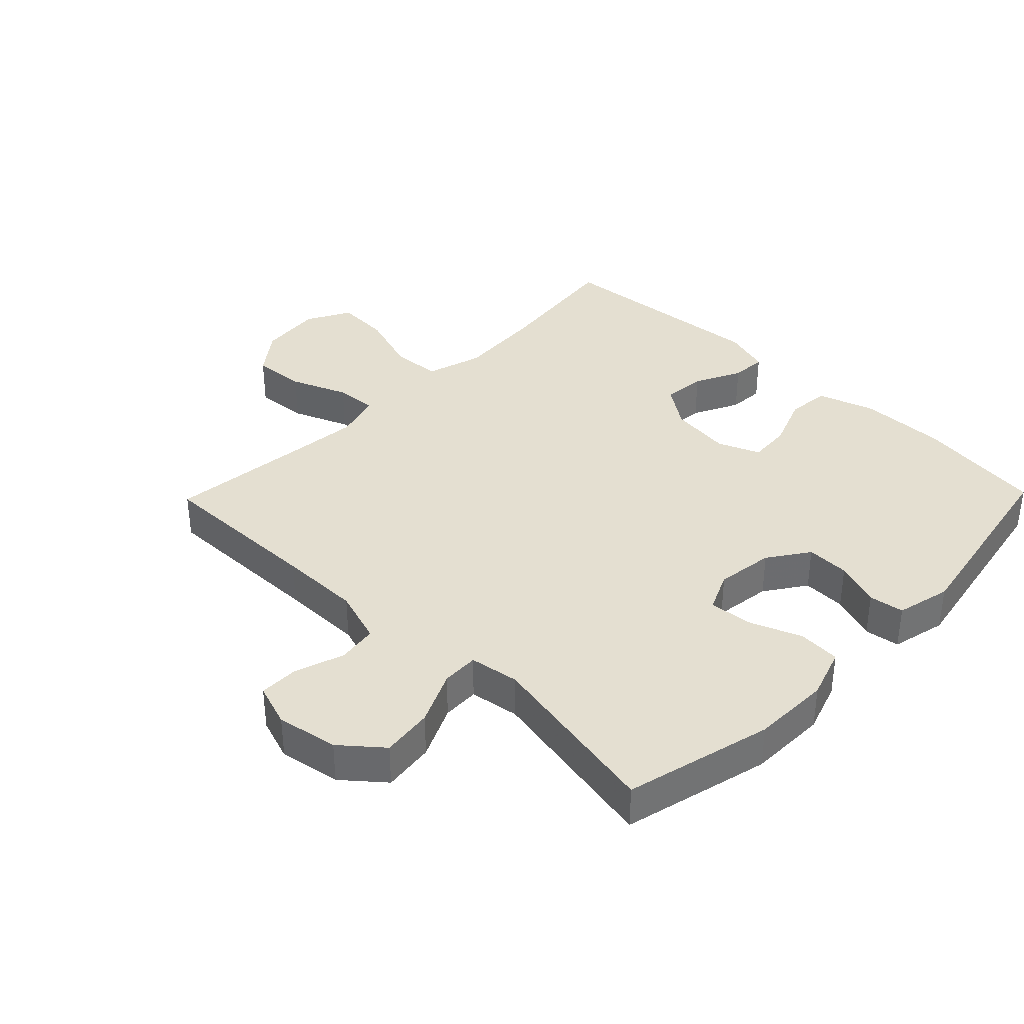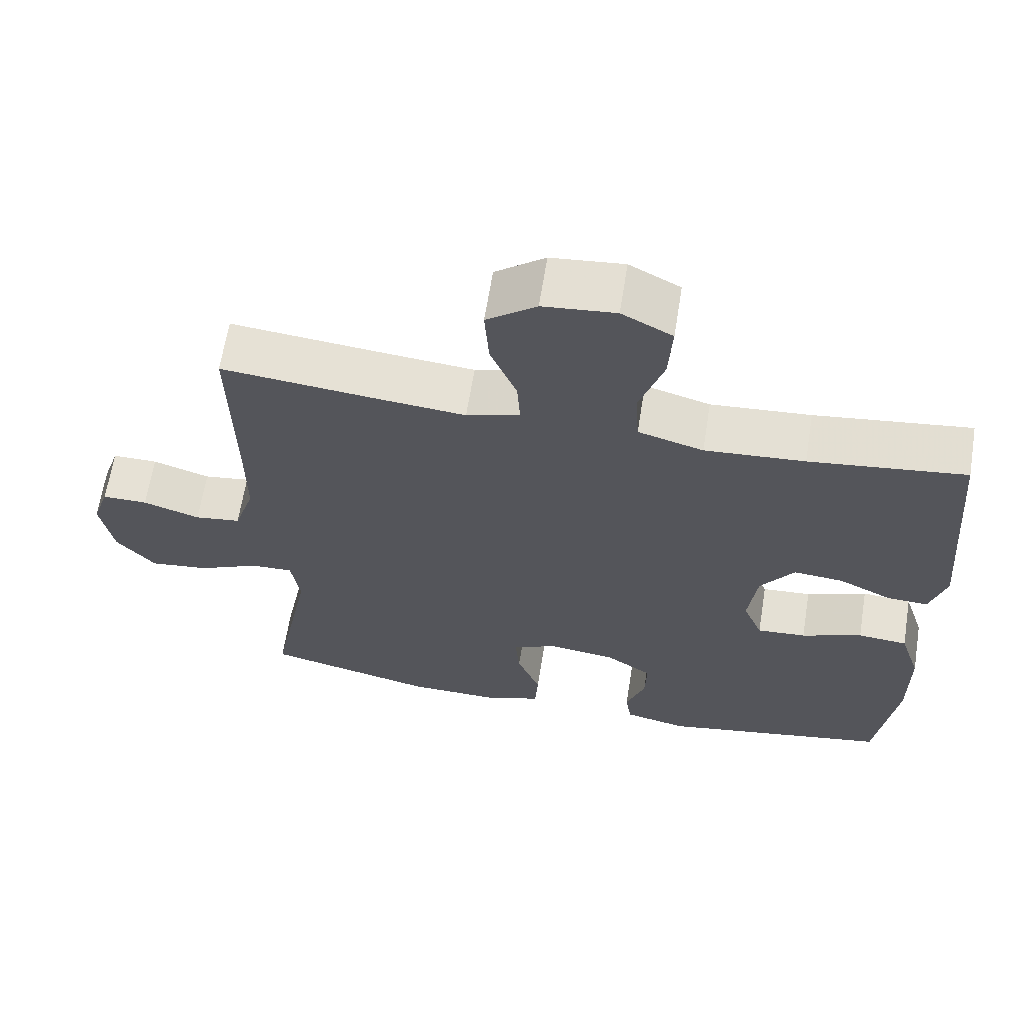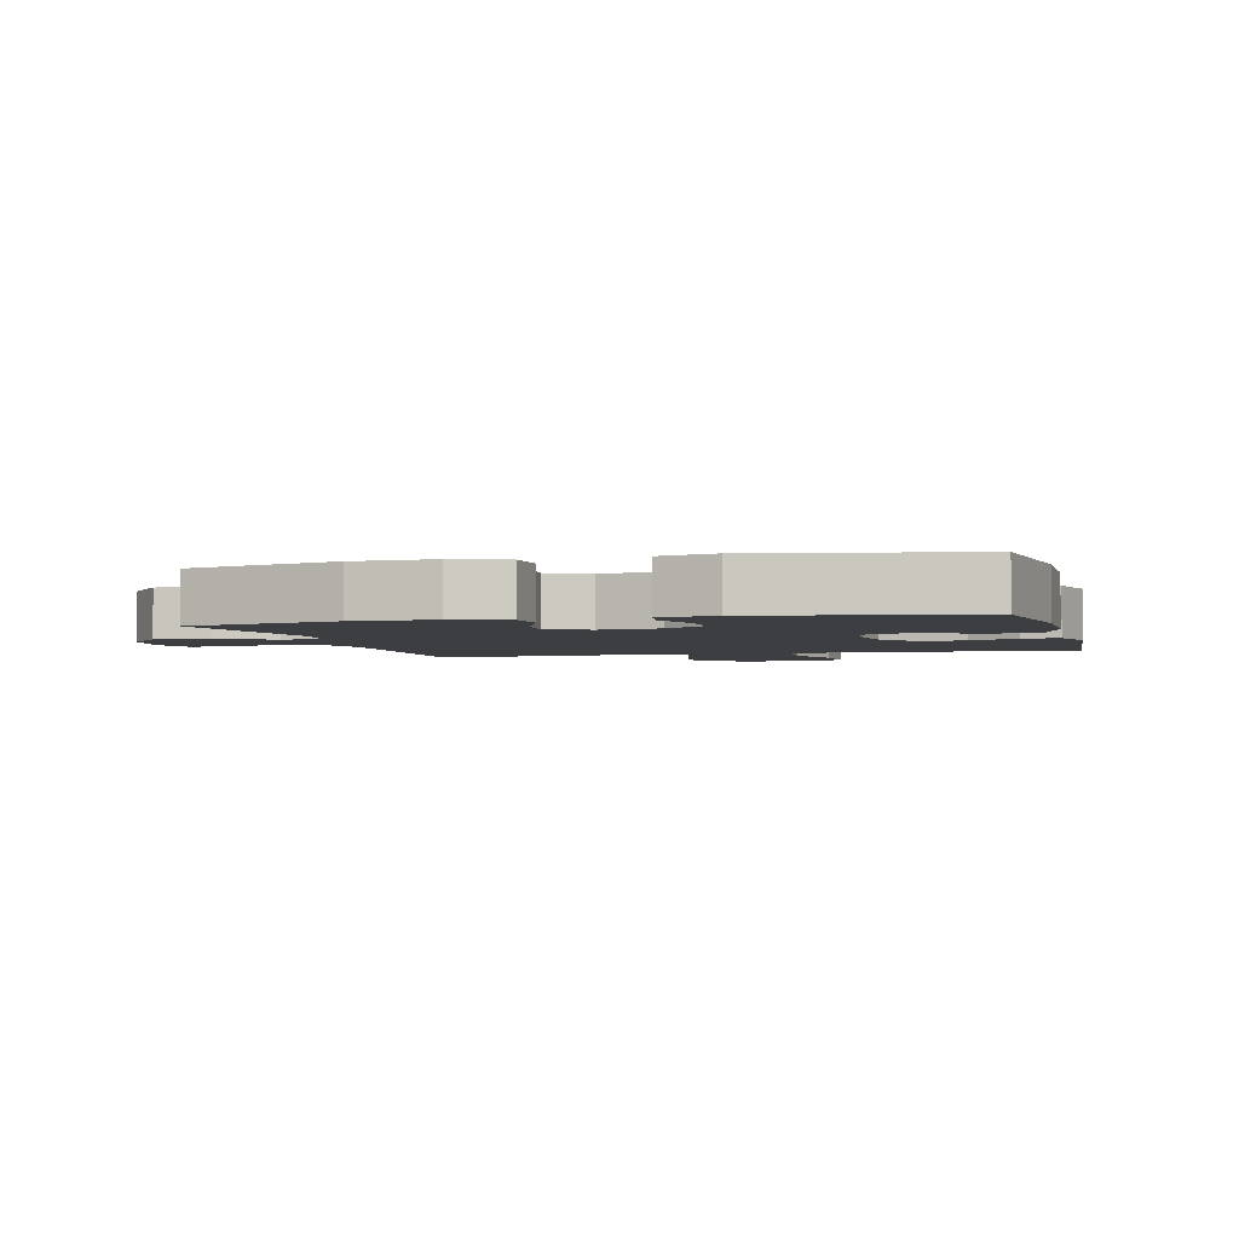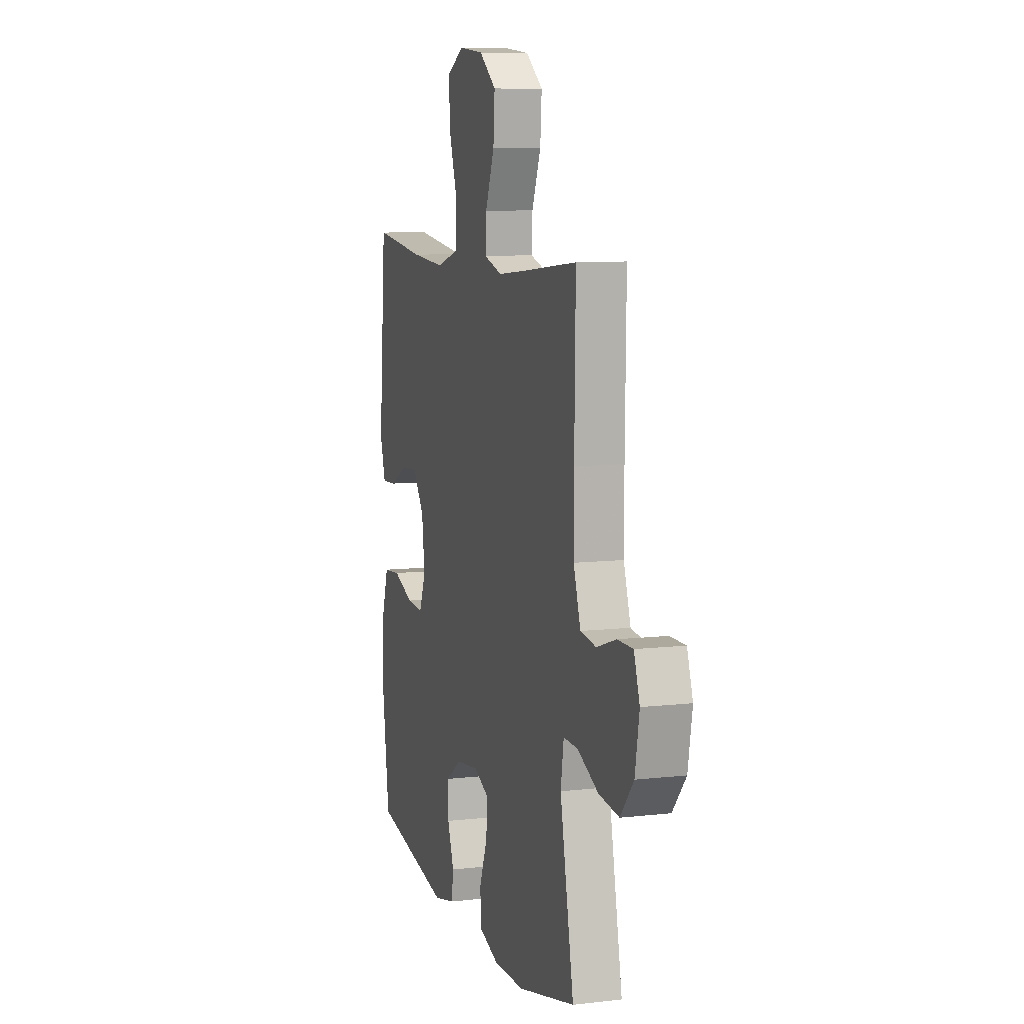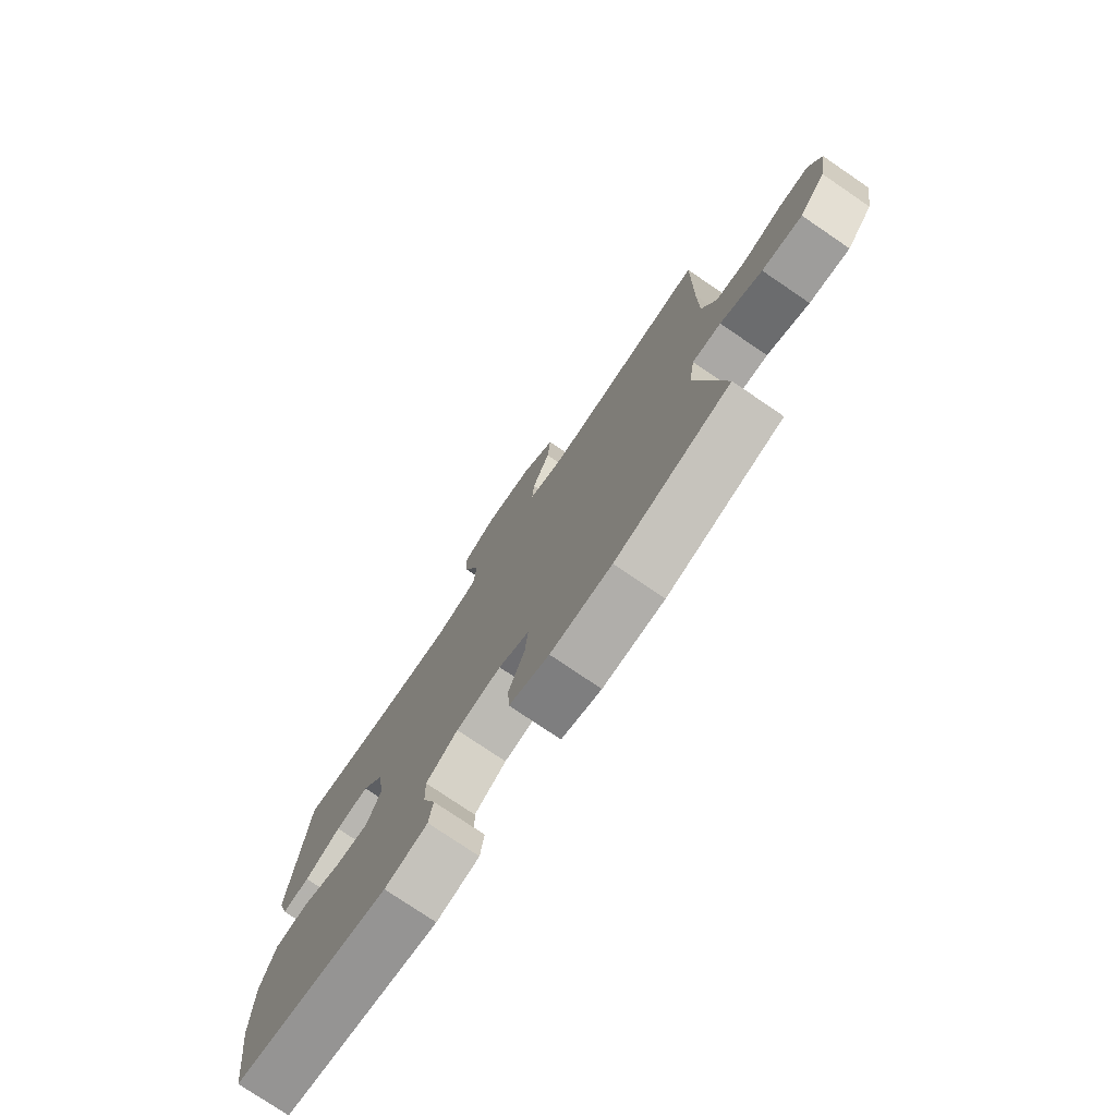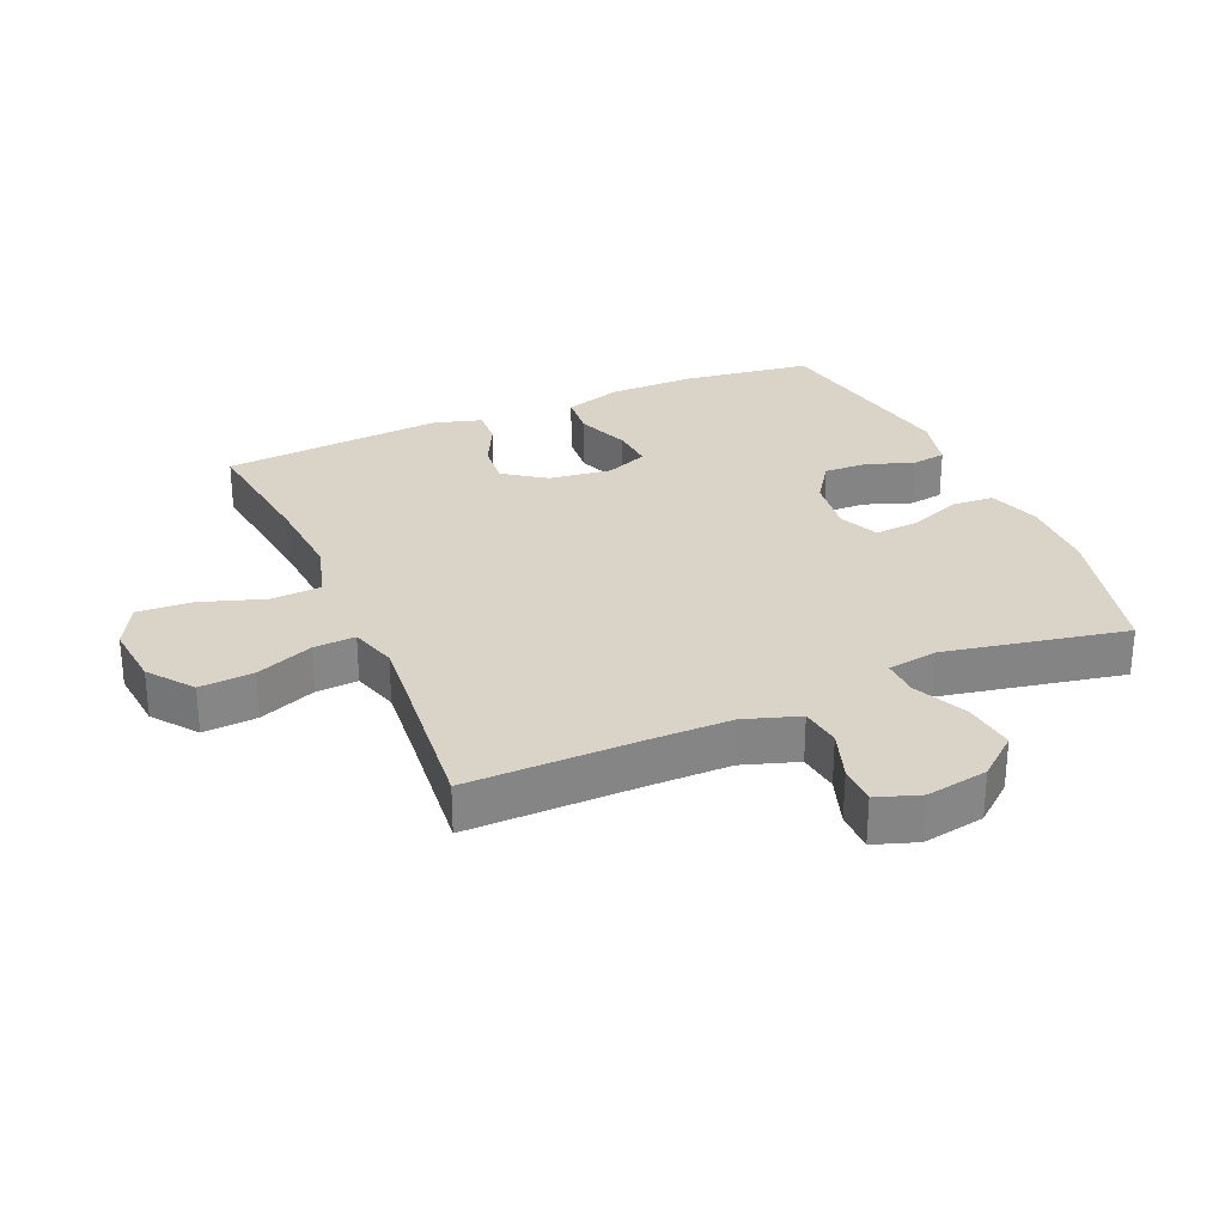
<metadata>
{"format":"obj","ext":"obj","renderer":"f3d","projection":"perspective","resolution":1024,"background":"white","views":[{"elev":36.7,"azim":134.2,"up":"+Y"},{"elev":64.4,"azim":-170.9,"up":"+Z"},{"elev":-3.1,"azim":-165.4,"up":"+Y"},{"elev":8.8,"azim":72.7,"up":"+Z"},{"elev":-76.9,"azim":55.8,"up":"+Z"},{"elev":28.8,"azim":66.7,"up":"+Y"}]}
</metadata>
<code>
v -0.5 0.07 -0.5
v -0.527 0.07 -0.299
v -0.526 0.07 -0.163
v -0.497 0.07 -0.073
v -0.429 0.07 -0.067
v -0.346 0.07 -0.099
v -0.279 0.07 -0.104
v -0.252 0.07 -0.038
v -0.264 0.07 0.059
v -0.31 0.07 0.124
v -0.378 0.07 0.118
v -0.451 0.07 0.082
v -0.507 0.07 0.079
v -0.529 0.07 0.153
v -0.5 0.07 0.5
v -0.288 0.07 0.473
v -0.152 0.07 0.463
v -0.063 0.07 0.489
v -0.058 0.07 0.567
v -0.091 0.07 0.667
v -0.096 0.07 0.752
v -0.027 0.07 0.789
v 0.072 0.07 0.779
v 0.14 0.07 0.727
v 0.134 0.07 0.643
v 0.098 0.07 0.554
v 0.094 0.07 0.489
v 0.167 0.07 0.467
v 0.285 0.07 0.478
v 0.5 0.07 0.5
v 0.496 0.07 0.234
v 0.496 0.07 0.106
v 0.524 0.07 0.02
v 0.587 0.07 0.011
v 0.665 0.07 0.037
v 0.727 0.07 0.037
v 0.75 0.07 -0.031
v 0.733 0.07 -0.127
v 0.68 0.07 -0.19
v 0.599 0.07 -0.18
v 0.515 0.07 -0.141
v 0.457 0.07 -0.139
v 0.445 0.07 -0.217
v 0.5 0.07 -0.5
v 0.268 0.07 -0.557
v 0.145 0.07 -0.559
v 0.065 0.07 -0.532
v 0.061 0.07 -0.466
v 0.093 0.07 -0.384
v 0.099 0.07 -0.316
v 0.037 0.07 -0.288
v -0.054 0.07 -0.3
v -0.118 0.07 -0.344
v -0.116 0.07 -0.412
v -0.09 0.07 -0.484
v -0.098 0.07 -0.539
v -0.184 0.07 -0.559
v -0.5 0 -0.5
v -0.527 0 -0.299
v -0.526 0 -0.163
v -0.497 0 -0.073
v -0.429 0 -0.067
v -0.346 0 -0.099
v -0.279 0 -0.104
v -0.252 0 -0.038
v -0.264 0 0.059
v -0.31 0 0.124
v -0.378 0 0.118
v -0.451 0 0.082
v -0.507 0 0.079
v -0.529 0 0.153
v -0.5 0 0.5
v -0.288 0 0.473
v -0.152 0 0.463
v -0.063 0 0.489
v -0.058 0 0.567
v -0.091 0 0.667
v -0.096 0 0.752
v -0.027 0 0.789
v 0.072 0 0.779
v 0.14 0 0.727
v 0.134 0 0.643
v 0.098 0 0.554
v 0.094 0 0.489
v 0.167 0 0.467
v 0.285 0 0.478
v 0.5 0 0.5
v 0.496 0 0.234
v 0.496 0 0.106
v 0.524 0 0.02
v 0.587 0 0.011
v 0.665 0 0.037
v 0.727 0 0.037
v 0.75 0 -0.031
v 0.733 0 -0.127
v 0.68 0 -0.19
v 0.599 0 -0.18
v 0.515 0 -0.141
v 0.457 0 -0.139
v 0.445 0 -0.217
v 0.5 0 -0.5
v 0.268 0 -0.557
v 0.145 0 -0.559
v 0.065 0 -0.532
v 0.061 0 -0.466
v 0.093 0 -0.384
v 0.099 0 -0.316
v 0.037 0 -0.288
v -0.054 0 -0.3
v -0.118 0 -0.344
v -0.116 0 -0.412
v -0.09 0 -0.484
v -0.098 0 -0.539
v -0.184 0 -0.559
f 4 5 6
f 3 4 6
f 2 3 6
f 1 2 6
f 57 1 6
f 56 57 6
f 55 56 6
f 54 55 6
f 53 54 6 7
f 52 53 7 8
f 51 52 8 9
f 50 51 9 10
f 47 48 49
f 46 47 49
f 45 46 49
f 44 45 49
f 43 44 49
f 42 43 49 50
f 39 40 41
f 38 39 41
f 37 38 41
f 36 37 41
f 35 36 41
f 34 35 41
f 33 34 41 42
f 42 50 10
f 33 42 10
f 32 33 10
f 29 30 31
f 31 32 10
f 29 31 10
f 28 29 10
f 24 25 26
f 23 24 26
f 22 23 26
f 21 22 26
f 20 21 26
f 19 20 26
f 18 19 26 27
f 28 10 11
f 27 28 11
f 18 27 11
f 17 18 11
f 14 15 16
f 14 16 17
f 13 14 17
f 12 13 17
f 11 12 17
f 63 62 61
f 63 61 60
f 63 60 59
f 63 59 58
f 63 58 114
f 63 114 113
f 63 113 112
f 63 112 111
f 64 63 111 110
f 65 64 110 109
f 66 65 109 108
f 67 66 108 107
f 106 105 104
f 106 104 103
f 106 103 102
f 106 102 101
f 106 101 100
f 107 106 100 99
f 98 97 96
f 98 96 95
f 98 95 94
f 98 94 93
f 98 93 92
f 98 92 91
f 99 98 91 90
f 67 107 99
f 67 99 90
f 67 90 89
f 88 87 86
f 67 89 88
f 67 88 86
f 67 86 85
f 83 82 81
f 83 81 80
f 83 80 79
f 83 79 78
f 83 78 77
f 83 77 76
f 84 83 76 75
f 68 67 85
f 68 85 84
f 68 84 75
f 68 75 74
f 73 72 71
f 74 73 71
f 74 71 70
f 74 70 69
f 74 69 68
f 1 58 59 2
f 2 59 60 3
f 3 60 61 4
f 4 61 62 5
f 5 62 63 6
f 6 63 64 7
f 7 64 65 8
f 8 65 66 9
f 9 66 67 10
f 10 67 68 11
f 11 68 69 12
f 12 69 70 13
f 13 70 71 14
f 14 71 72 15
f 15 72 73 16
f 16 73 74 17
f 17 74 75 18
f 18 75 76 19
f 19 76 77 20
f 20 77 78 21
f 21 78 79 22
f 22 79 80 23
f 23 80 81 24
f 24 81 82 25
f 25 82 83 26
f 26 83 84 27
f 27 84 85 28
f 28 85 86 29
f 29 86 87 30
f 30 87 88 31
f 31 88 89 32
f 32 89 90 33
f 33 90 91 34
f 34 91 92 35
f 35 92 93 36
f 36 93 94 37
f 37 94 95 38
f 38 95 96 39
f 39 96 97 40
f 40 97 98 41
f 41 98 99 42
f 42 99 100 43
f 43 100 101 44
f 44 101 102 45
f 45 102 103 46
f 46 103 104 47
f 47 104 105 48
f 48 105 106 49
f 49 106 107 50
f 50 107 108 51
f 51 108 109 52
f 52 109 110 53
f 53 110 111 54
f 54 111 112 55
f 55 112 113 56
f 56 113 114 57
f 57 114 58 1

</code>
